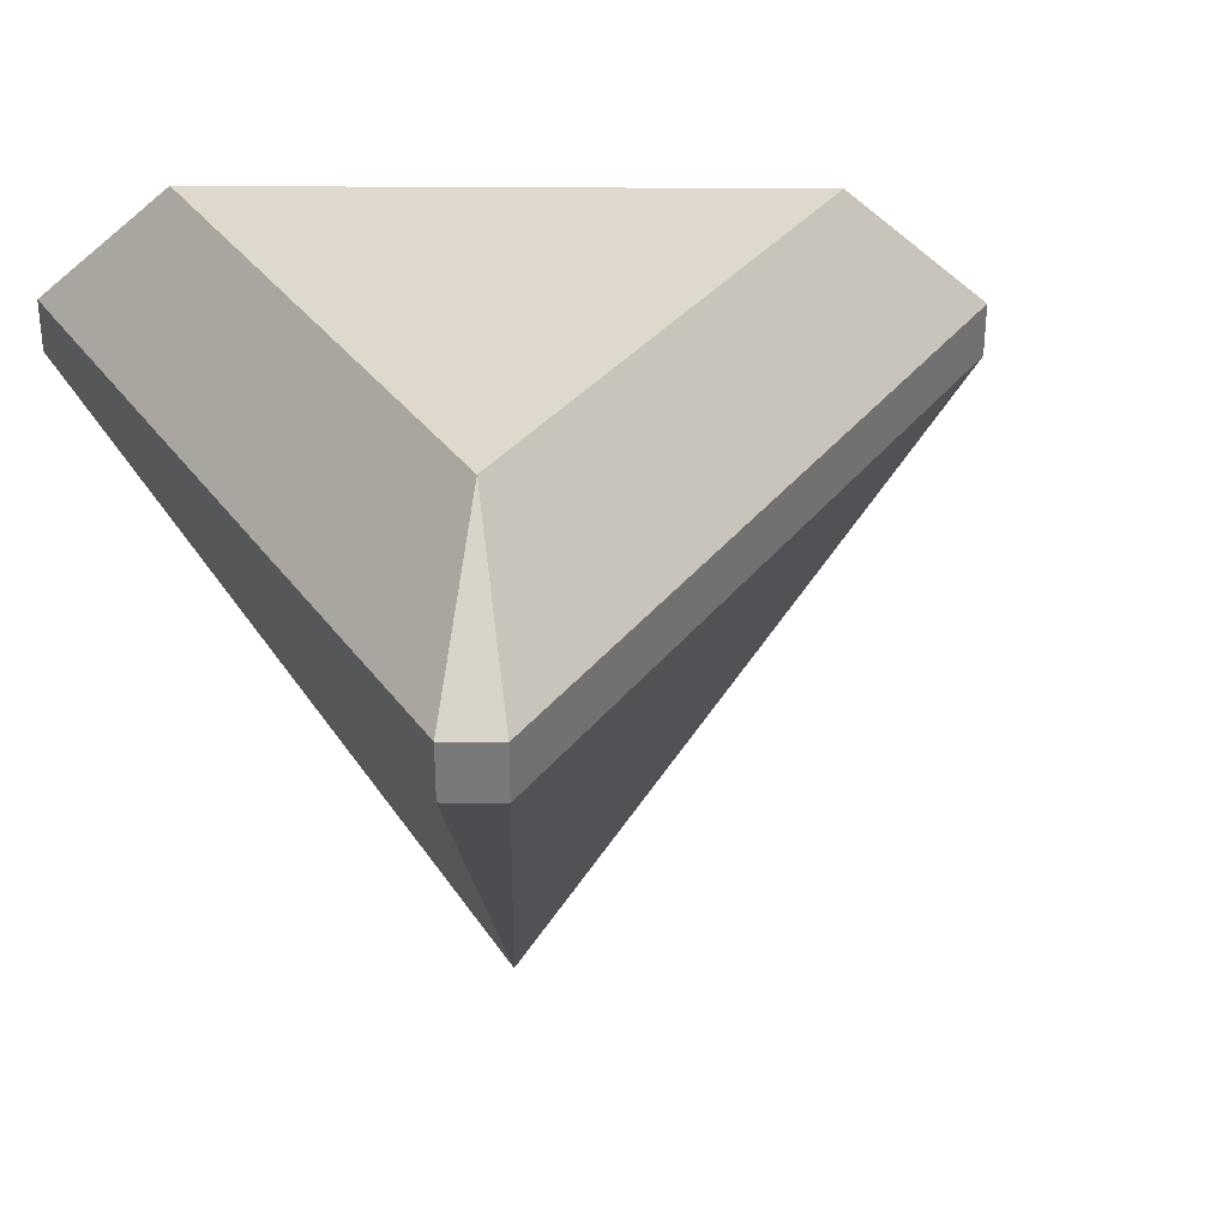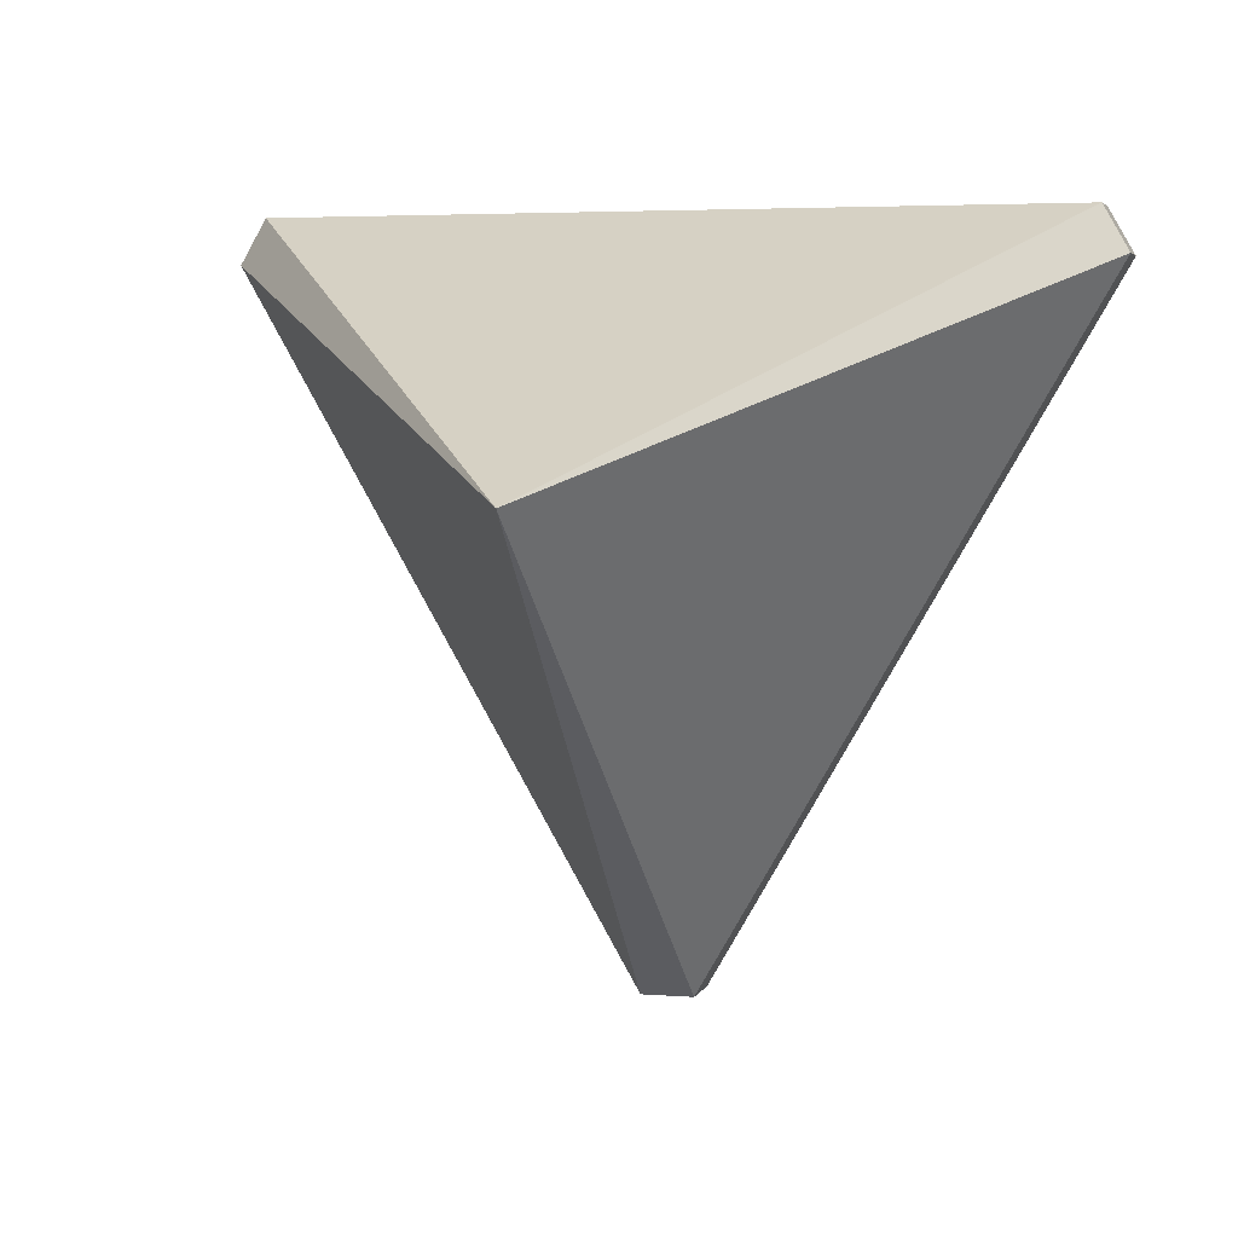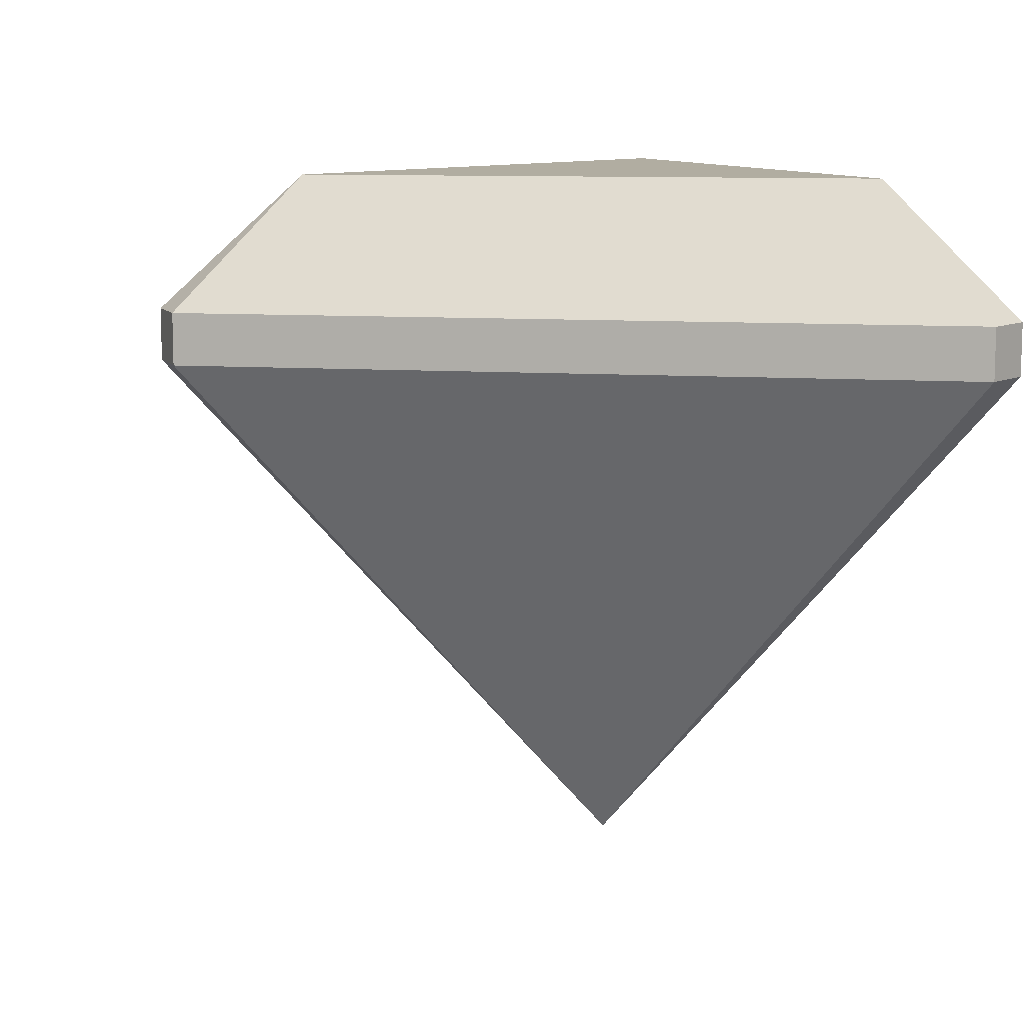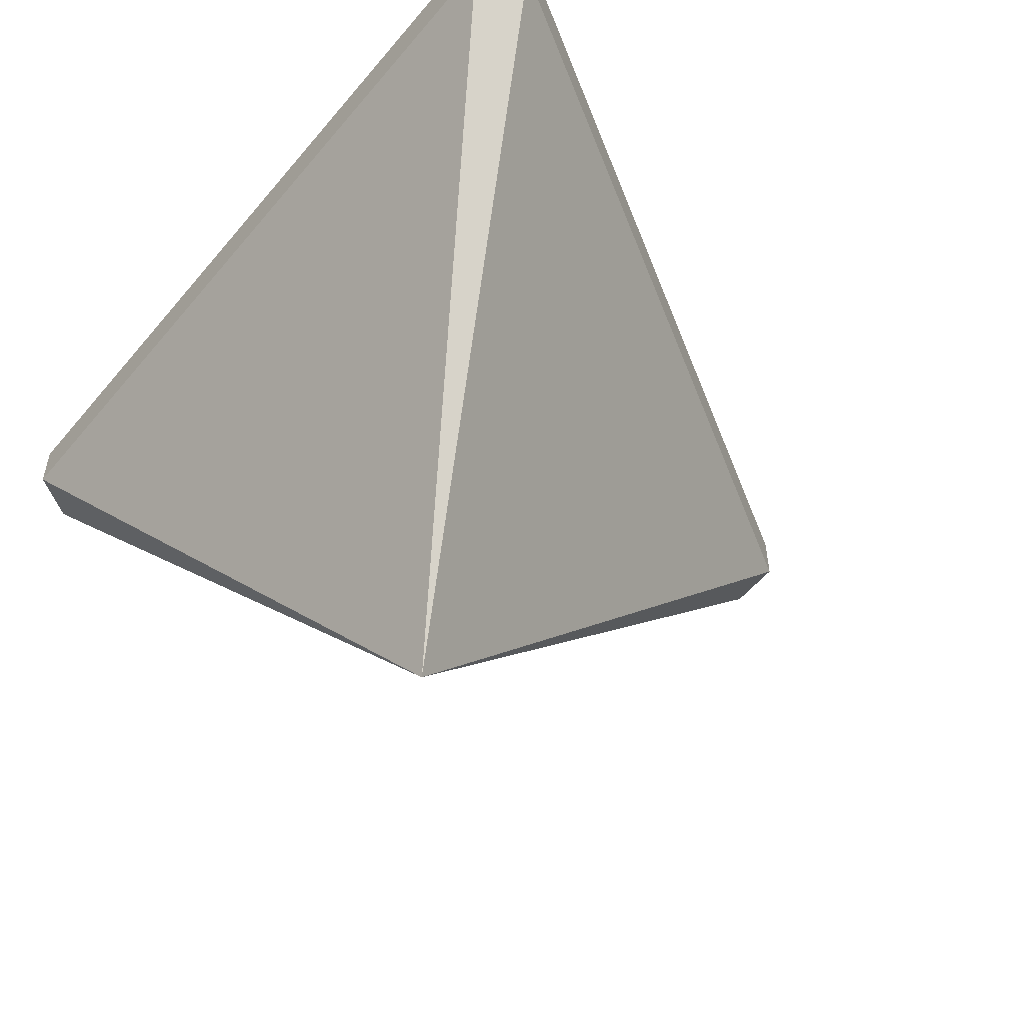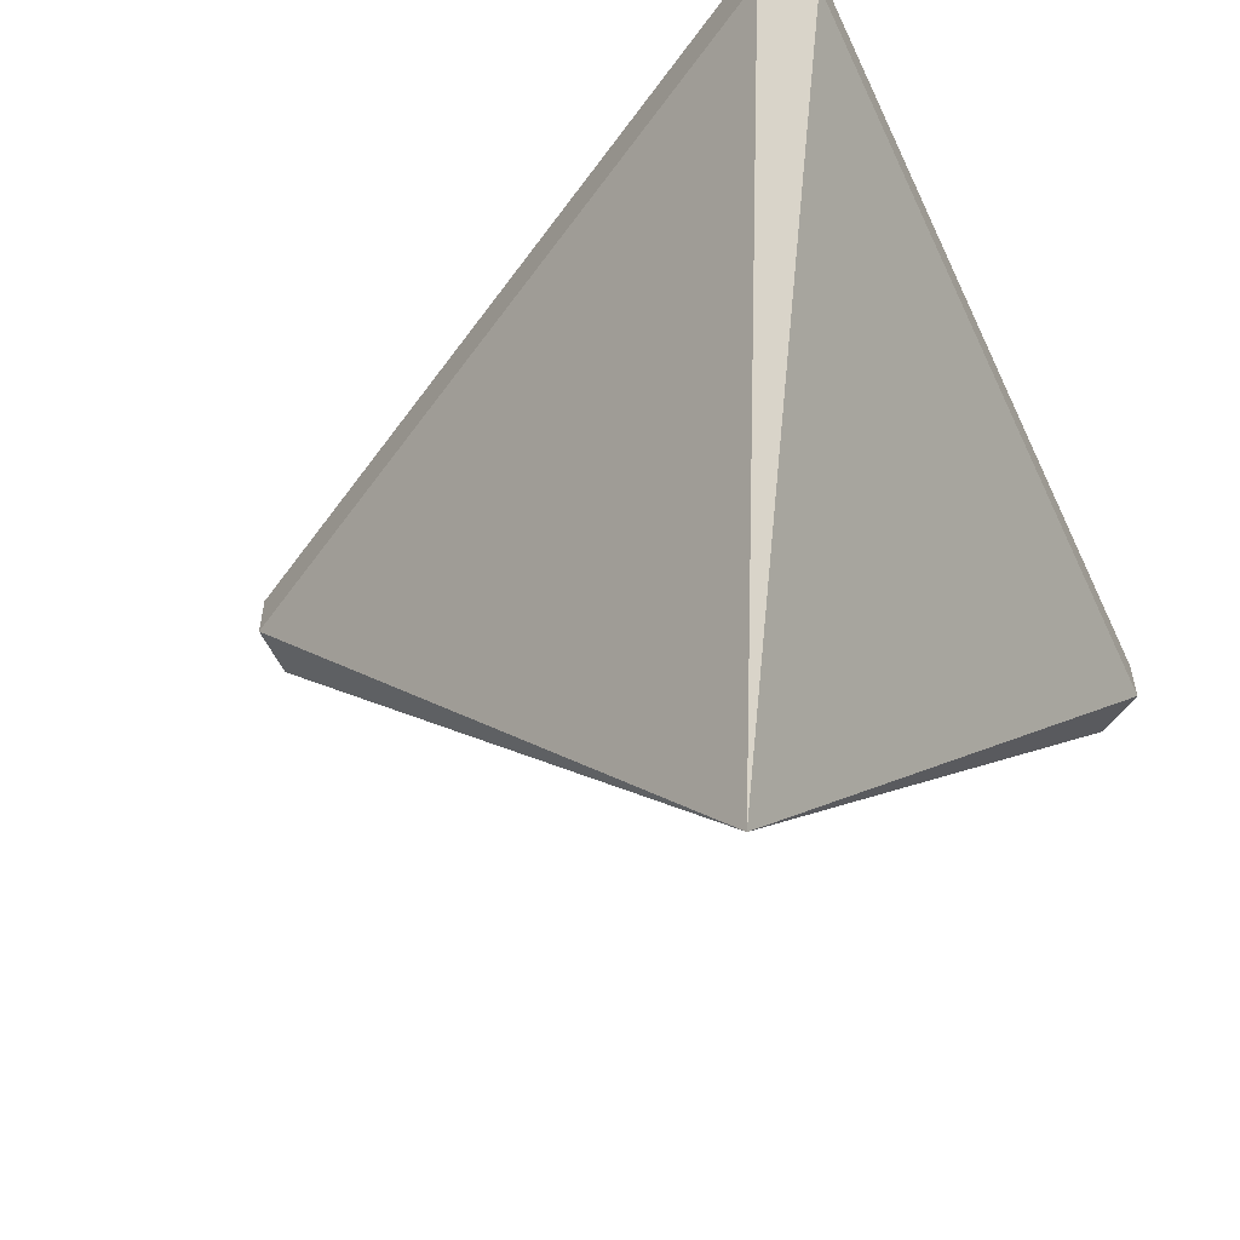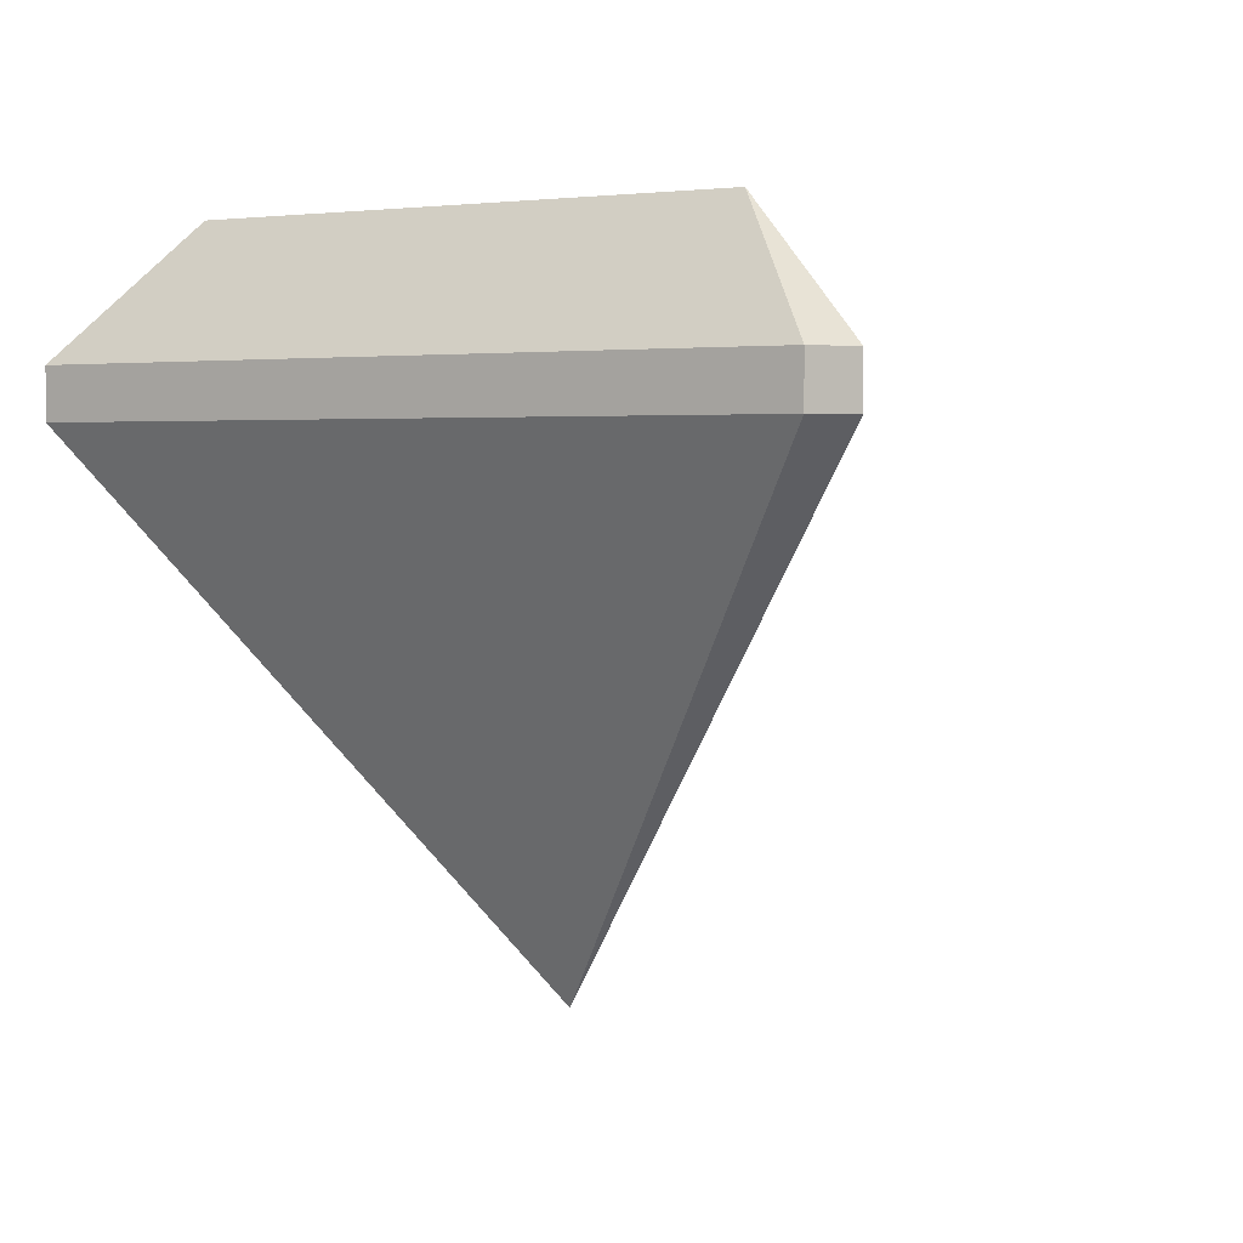
<metadata>
{"format":"obj","ext":"obj","renderer":"f3d","projection":"perspective","resolution":1024,"background":"white","views":[{"elev":32.2,"azim":60.6,"up":"+Y"},{"elev":3.9,"azim":15.0,"up":"+Z"},{"elev":10.4,"azim":-110.7,"up":"+Y"},{"elev":-54.6,"azim":51.1,"up":"+Y"},{"elev":-56.1,"azim":-65.1,"up":"+Y"},{"elev":3.0,"azim":153.9,"up":"+Y"}]}
</metadata>
<code>
o gem_Cylinder
v -0 -0.06412 -0
v -0.5 10.23 -9.134
v 0.5 10.23 -9.134
v -0 13.76 -6.4
v 0.5 11.23 -9.134
v -0.5 11.23 -9.134
v 8.16 10.23 4.134
v 7.66 10.23 5
v 5.543 13.76 3.2
v 7.66 11.23 5
v 8.16 11.23 4.134
v -7.66 10.23 5
v -8.16 10.23 4.134
v -5.543 13.76 3.2
v -8.16 11.23 4.134
v -7.66 11.23 5
f 13 15 6 2
f 8 10 16 12
f 9 4 14
f 3 5 11 7
f 1 2 3
f 4 5 6
f 1 7 8
f 9 10 11
f 1 12 13
f 14 15 16
f 3 7 1
f 11 5 4 9
f 2 6 5 3
f 10 8 7 11
f 8 12 1
f 16 10 9 14
f 15 13 12 16
f 13 2 1
f 6 15 14 4

</code>
